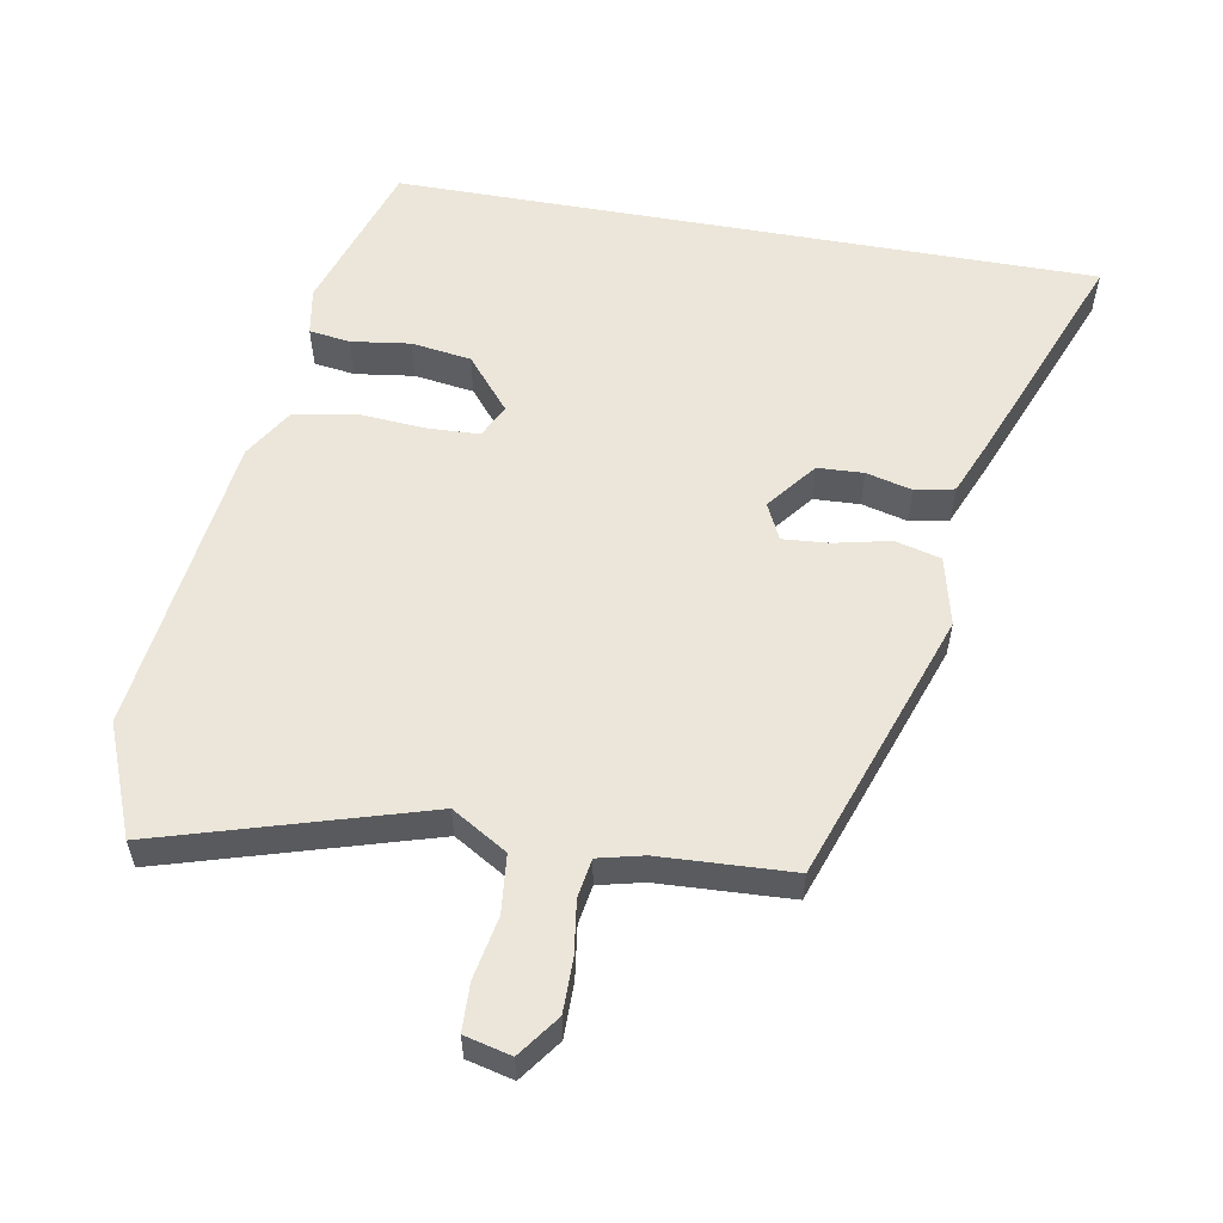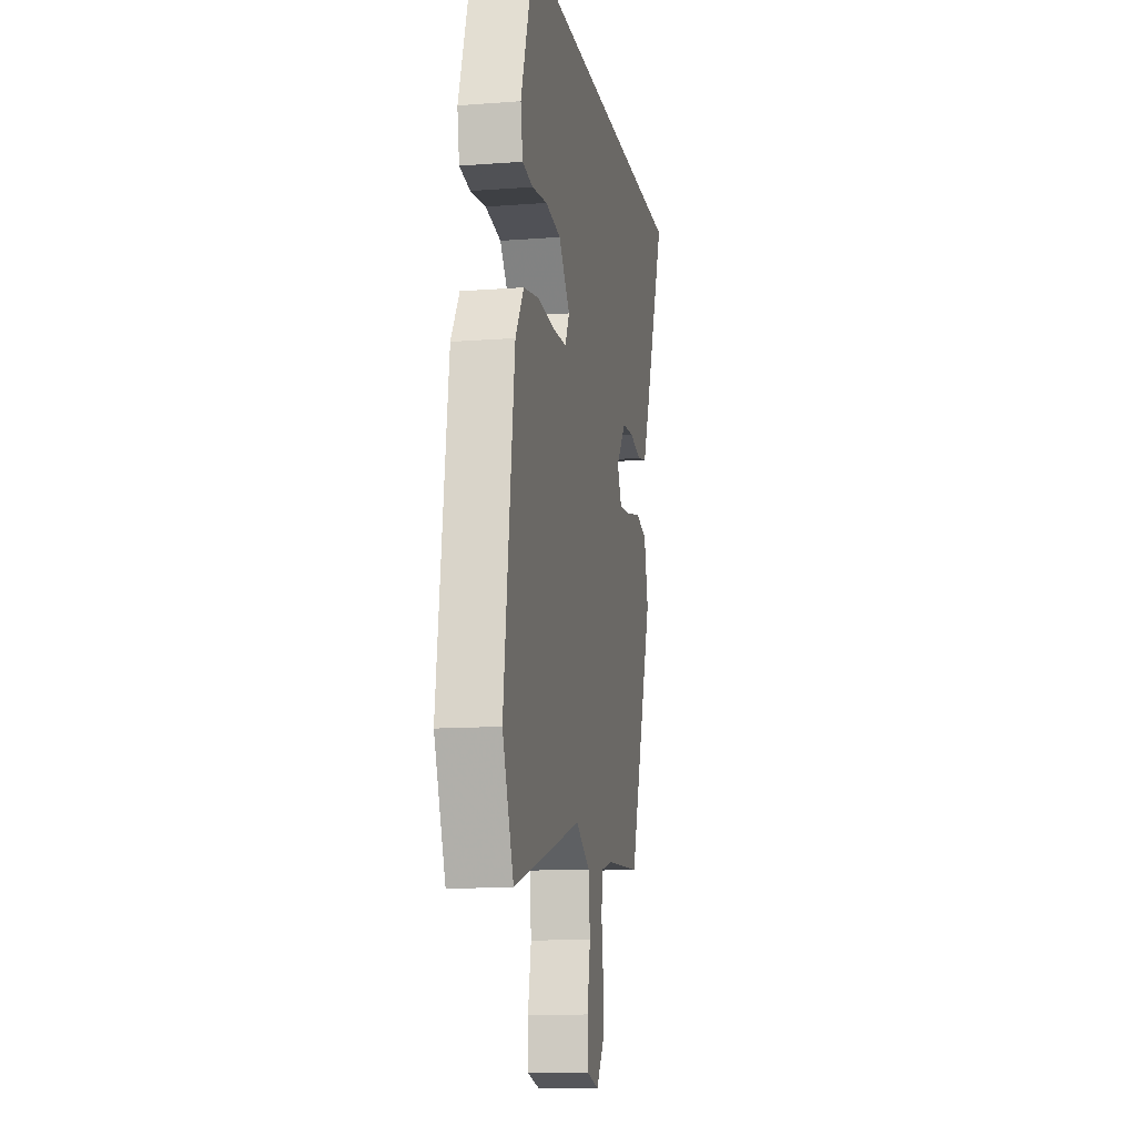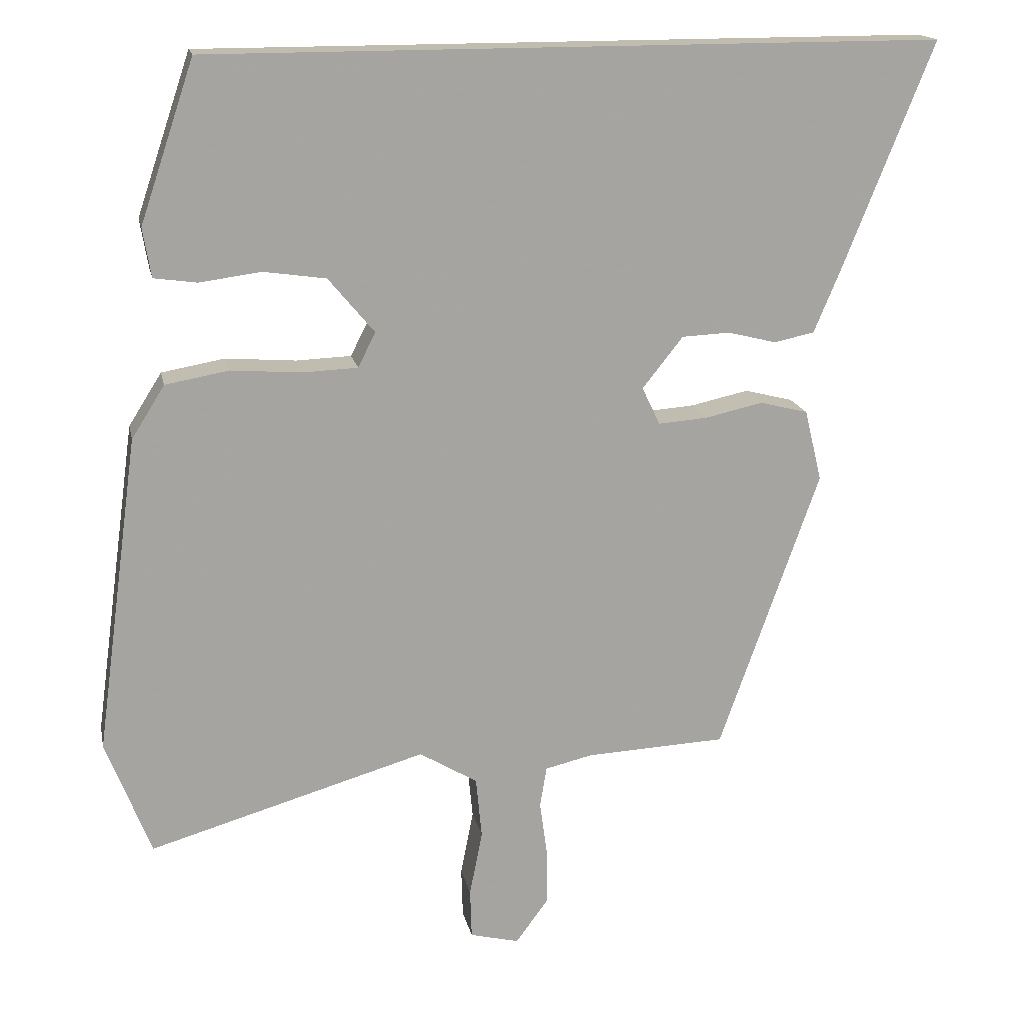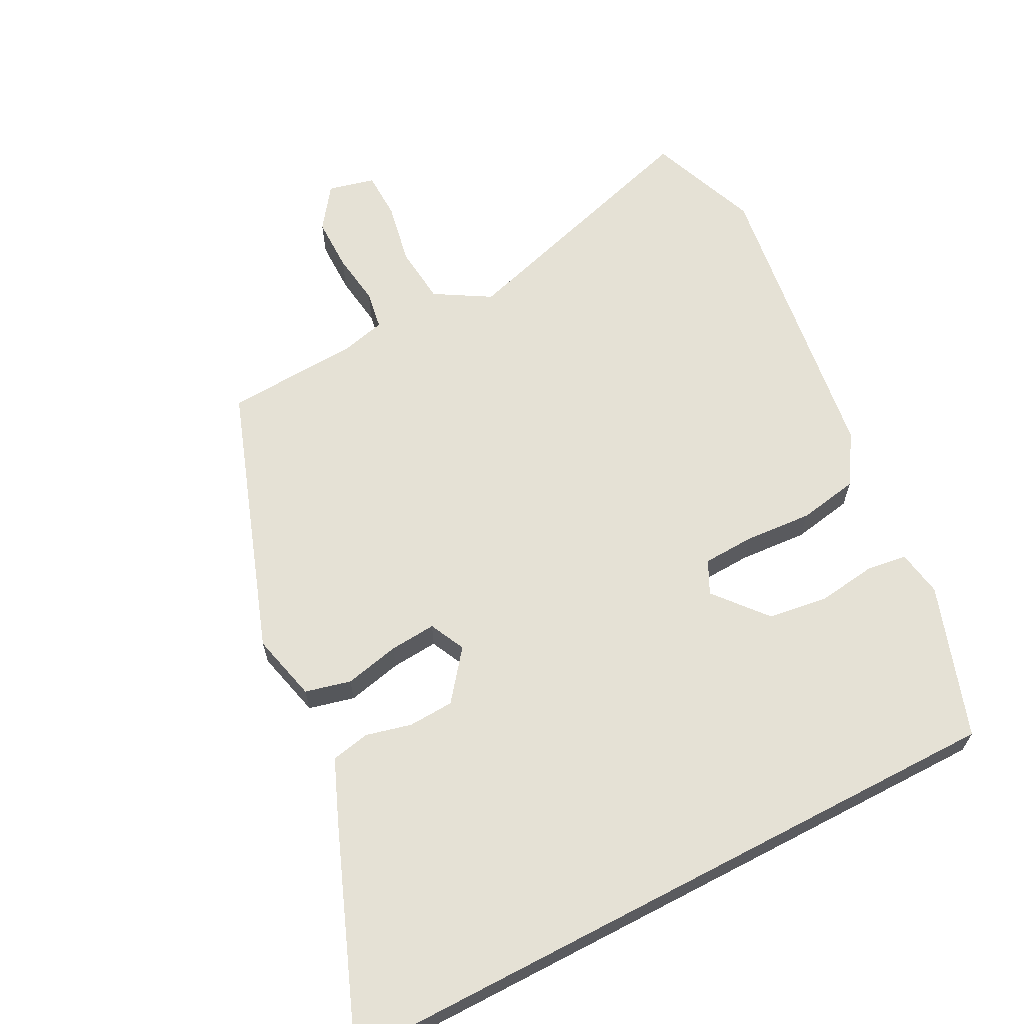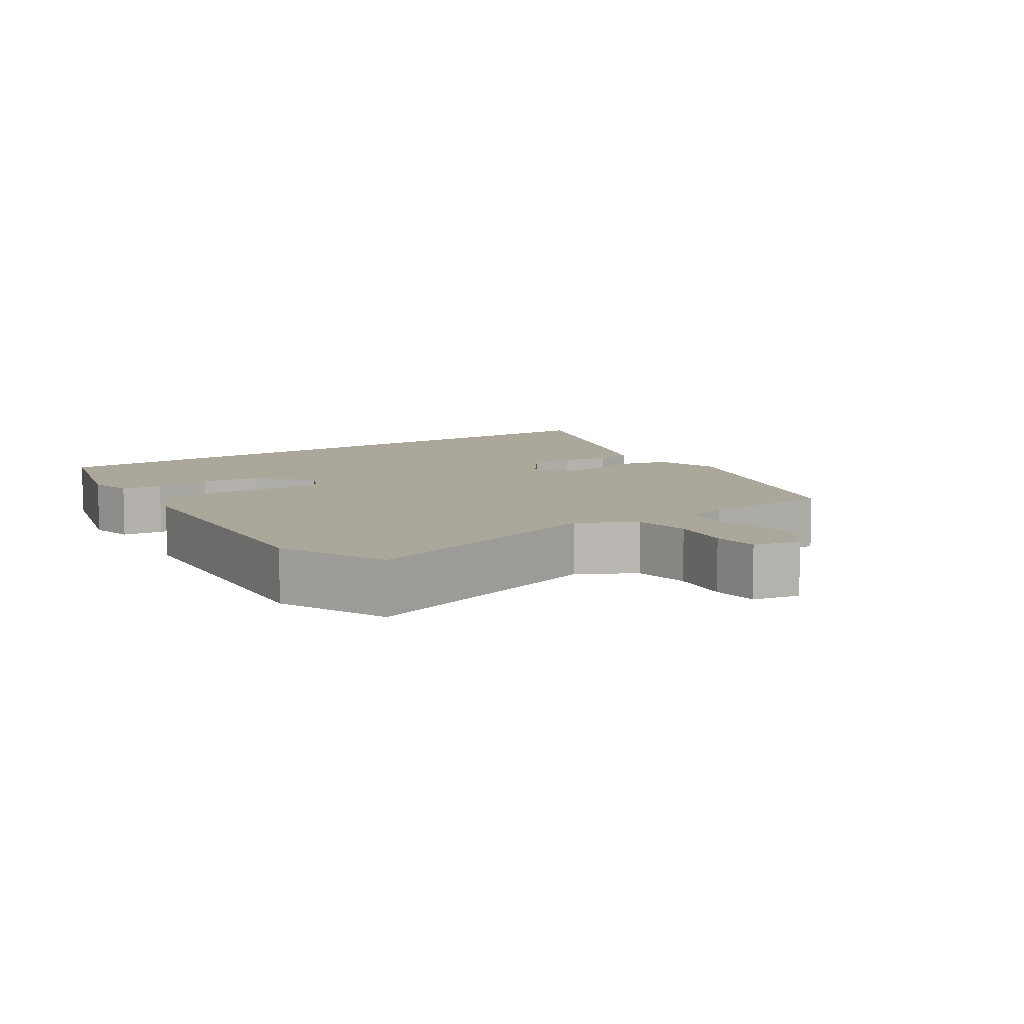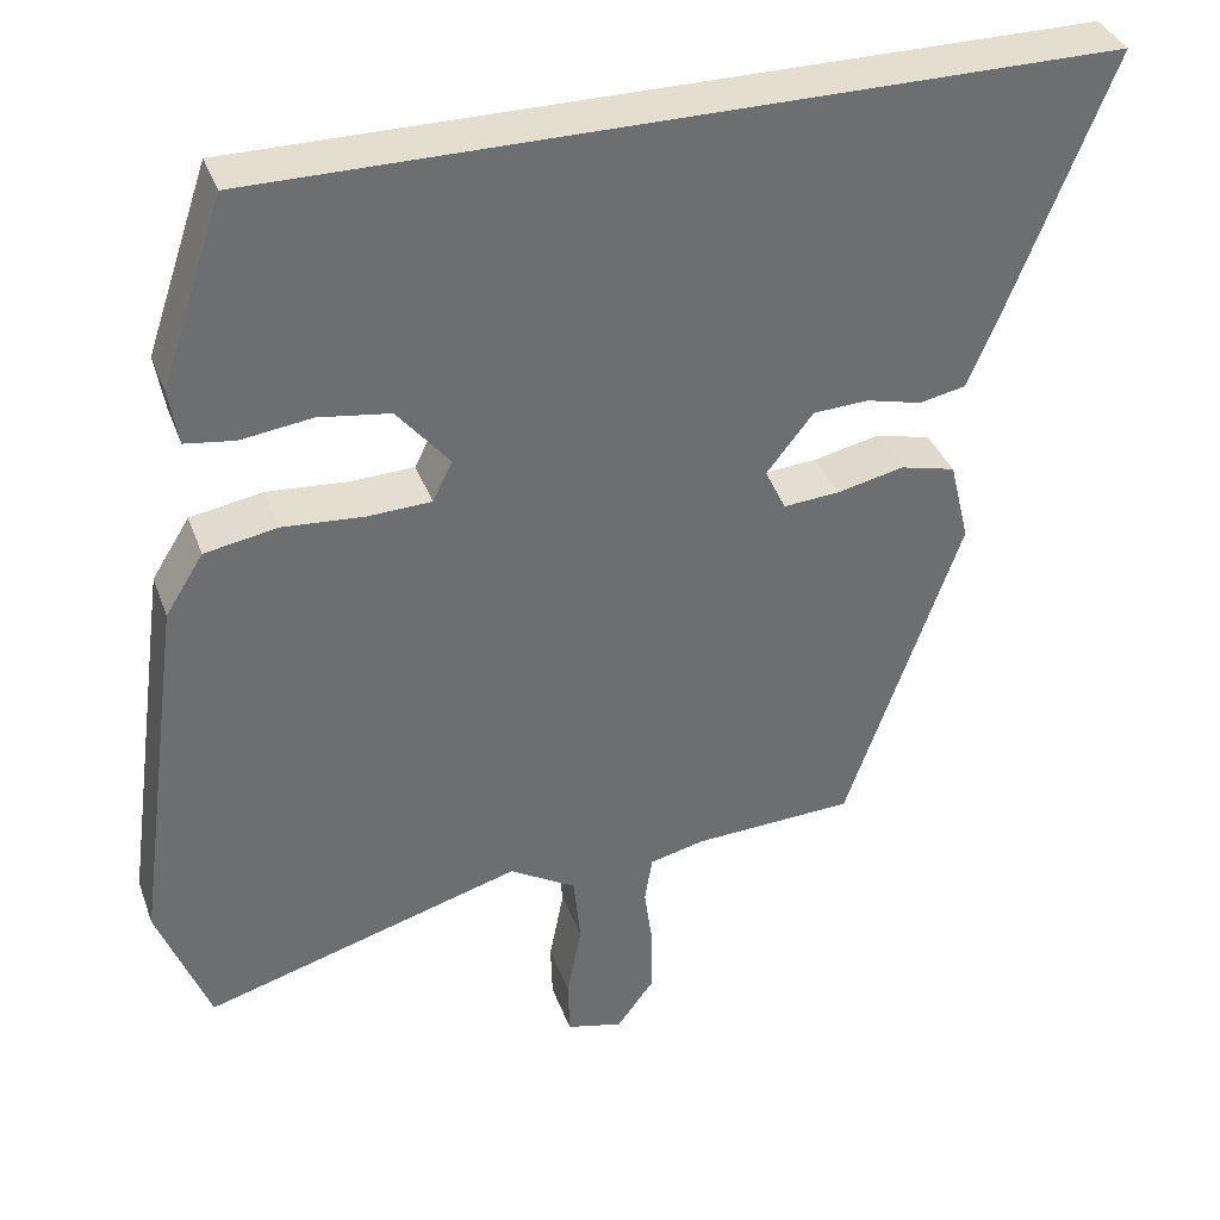
<metadata>
{"format":"obj","ext":"obj","renderer":"f3d","projection":"perspective","resolution":1024,"background":"white","views":[{"elev":57.3,"azim":-170.0,"up":"+Y"},{"elev":-12.2,"azim":100.2,"up":"+Z"},{"elev":16.6,"azim":168.6,"up":"+Z"},{"elev":65.1,"azim":-27.6,"up":"+Y"},{"elev":8.2,"azim":144.1,"up":"+Y"},{"elev":36.5,"azim":161.2,"up":"+Z"}]}
</metadata>
<code>
v -0.59 0.07 0.5
v 0.383 0.07 0.5
v 0.455 0.07 0.287
v 0.444 0.07 0.222
v 0.387 0.07 0.214
v 0.305 0.07 0.225
v 0.222 0.07 0.213
v 0.161 0.07 0.14
v 0.184 0.07 0.094
v 0.257 0.07 0.091
v 0.351 0.07 0.098
v 0.435 0.07 0.083
v 0.479 0.07 0.013
v 0.536 0.07 -0.407
v 0.476 0.07 -0.561
v 0.108 0.07 -0.453
v 0.031 0.07 -0.499
v 0.023 0.07 -0.58
v 0.04 0.07 -0.667
v 0.038 0.07 -0.733
v -0.027 0.07 -0.749
v -0.07 0.07 -0.691
v -0.07 0.07 -0.616
v -0.06 0.07 -0.543
v -0.069 0.07 -0.489
v -0.132 0.07 -0.474
v -0.318 0.07 -0.465
v -0.451 0.07 -0.091
v -0.428 0.07 0.004
v -0.364 0.07 0.02
v -0.287 0.07 0.003
v -0.222 0.07 -0.002
v -0.198 0.07 0.048
v -0.252 0.07 0.116
v -0.316 0.07 0.119
v -0.38 0.07 0.103
v -0.434 0.07 0.114
v -0.469 0.07 0.197
v -0.59 0 0.5
v 0.383 0 0.5
v 0.455 0 0.287
v 0.444 0 0.222
v 0.387 0 0.214
v 0.305 0 0.225
v 0.222 0 0.213
v 0.161 0 0.14
v 0.184 0 0.094
v 0.257 0 0.091
v 0.351 0 0.098
v 0.435 0 0.083
v 0.479 0 0.013
v 0.536 0 -0.407
v 0.476 0 -0.561
v 0.108 0 -0.453
v 0.031 0 -0.499
v 0.023 0 -0.58
v 0.04 0 -0.667
v 0.038 0 -0.733
v -0.027 0 -0.749
v -0.07 0 -0.691
v -0.07 0 -0.616
v -0.06 0 -0.543
v -0.069 0 -0.489
v -0.132 0 -0.474
v -0.318 0 -0.465
v -0.451 0 -0.091
v -0.428 0 0.004
v -0.364 0 0.02
v -0.287 0 0.003
v -0.222 0 -0.002
v -0.198 0 0.048
v -0.252 0 0.116
v -0.316 0 0.119
v -0.38 0 0.103
v -0.434 0 0.114
v -0.469 0 0.197
f 38 1 2
f 37 38 2
f 36 37 2
f 35 36 2
f 34 35 2 3
f 29 30 31
f 28 29 31
f 27 28 31
f 26 27 31
f 25 26 31 32
f 22 23 24
f 21 22 24
f 20 21 24
f 19 20 24
f 18 19 24
f 17 18 24 25
f 25 32 33
f 17 25 33
f 16 17 33
f 15 16 33
f 14 15 33
f 13 14 33
f 12 13 33
f 11 12 33
f 10 11 33
f 3 4 5 6
f 3 6 7
f 34 3 7
f 33 34 7 8
f 9 10 33
f 8 9 33
f 40 39 76
f 40 76 75
f 40 75 74
f 40 74 73
f 41 40 73 72
f 69 68 67
f 69 67 66
f 69 66 65
f 69 65 64
f 70 69 64 63
f 62 61 60
f 62 60 59
f 62 59 58
f 62 58 57
f 62 57 56
f 63 62 56 55
f 71 70 63
f 71 63 55
f 71 55 54
f 71 54 53
f 71 53 52
f 71 52 51
f 71 51 50
f 71 50 49
f 71 49 48
f 44 43 42 41
f 45 44 41
f 45 41 72
f 46 45 72 71
f 71 48 47
f 71 47 46
f 1 39 40 2
f 2 40 41 3
f 3 41 42 4
f 4 42 43 5
f 5 43 44 6
f 6 44 45 7
f 7 45 46 8
f 8 46 47 9
f 9 47 48 10
f 10 48 49 11
f 11 49 50 12
f 12 50 51 13
f 13 51 52 14
f 14 52 53 15
f 15 53 54 16
f 16 54 55 17
f 17 55 56 18
f 18 56 57 19
f 19 57 58 20
f 20 58 59 21
f 21 59 60 22
f 22 60 61 23
f 23 61 62 24
f 24 62 63 25
f 25 63 64 26
f 26 64 65 27
f 27 65 66 28
f 28 66 67 29
f 29 67 68 30
f 30 68 69 31
f 31 69 70 32
f 32 70 71 33
f 33 71 72 34
f 34 72 73 35
f 35 73 74 36
f 36 74 75 37
f 37 75 76 38
f 38 76 39 1

</code>
